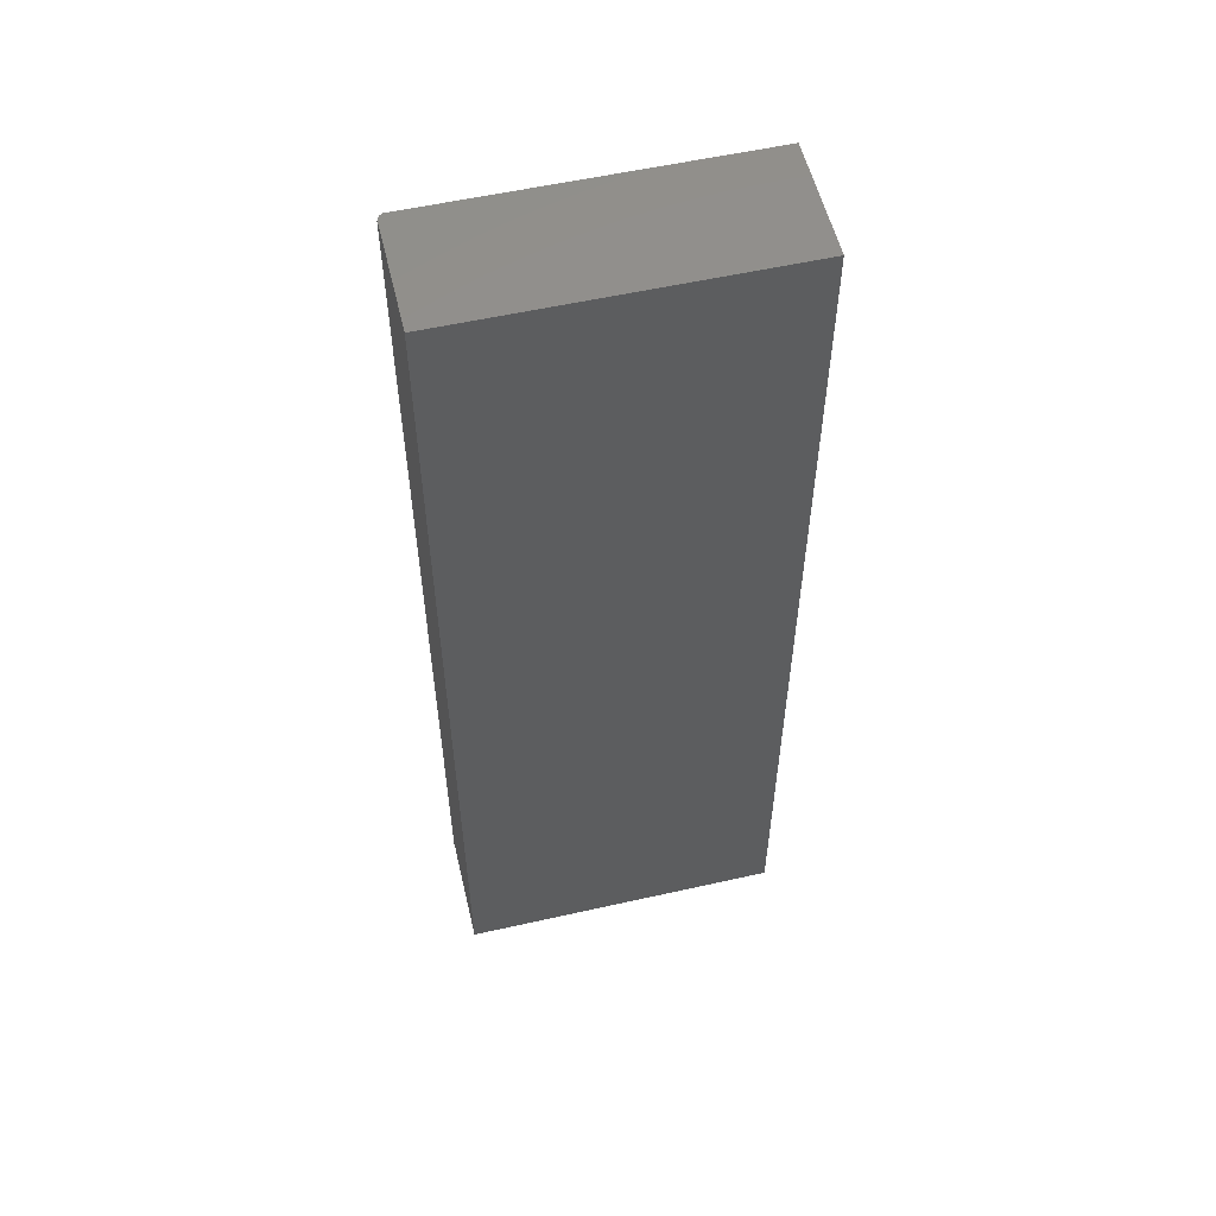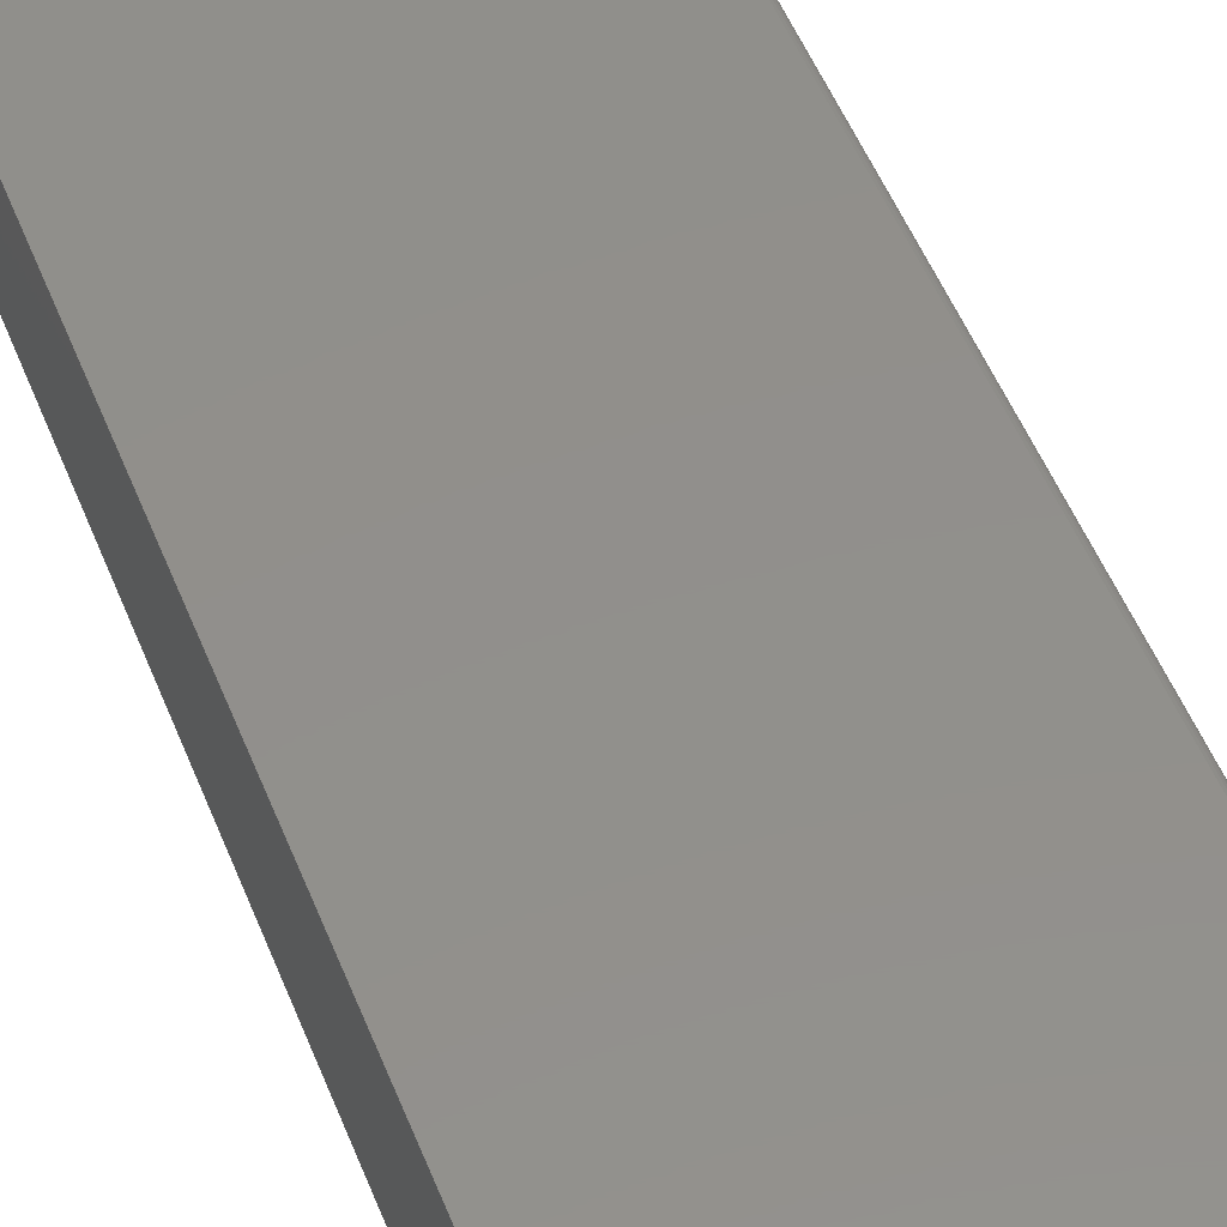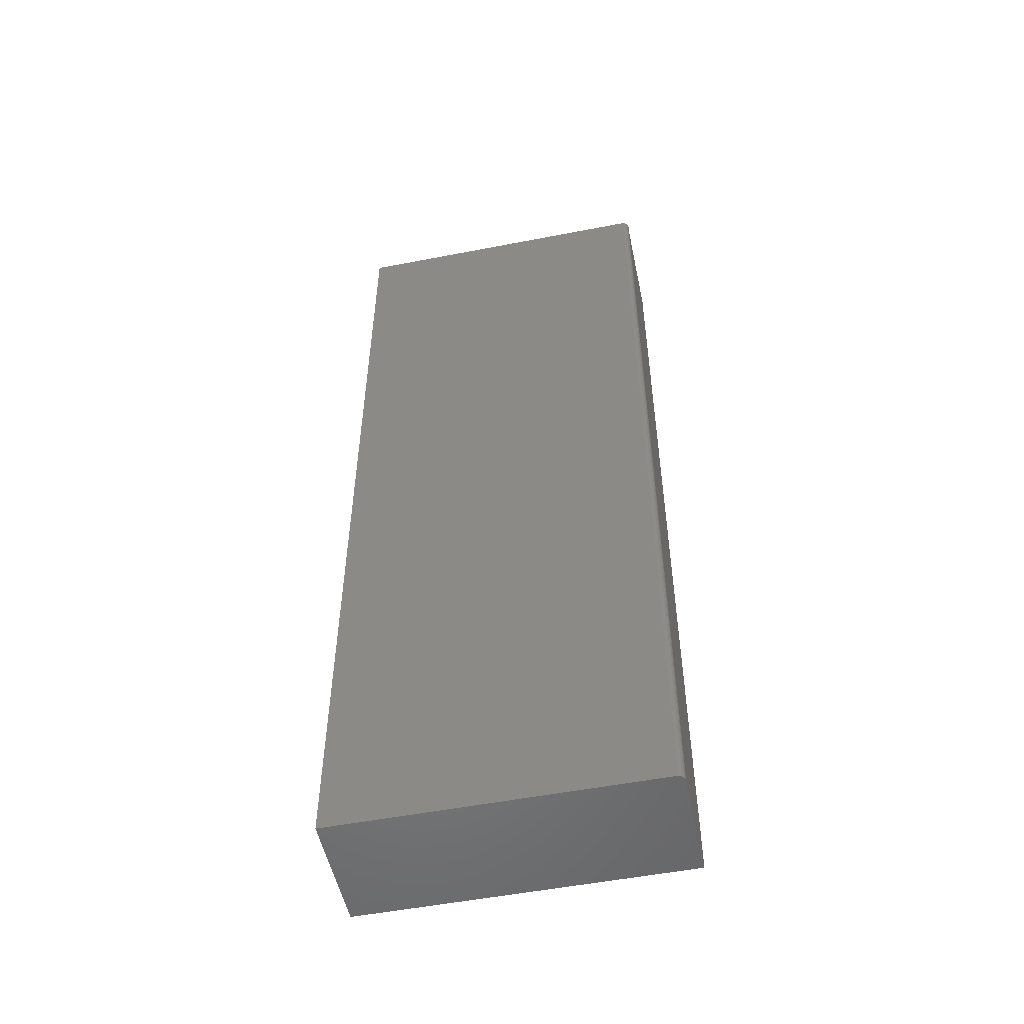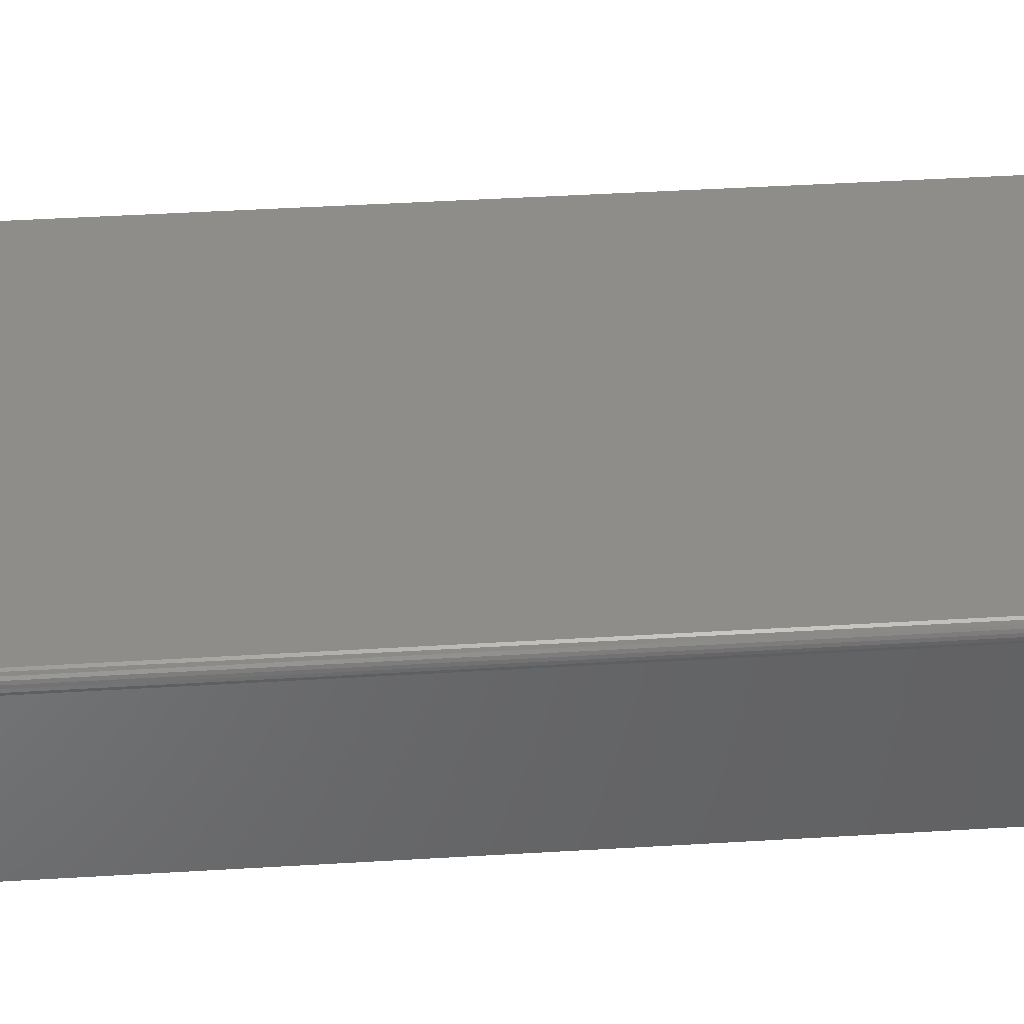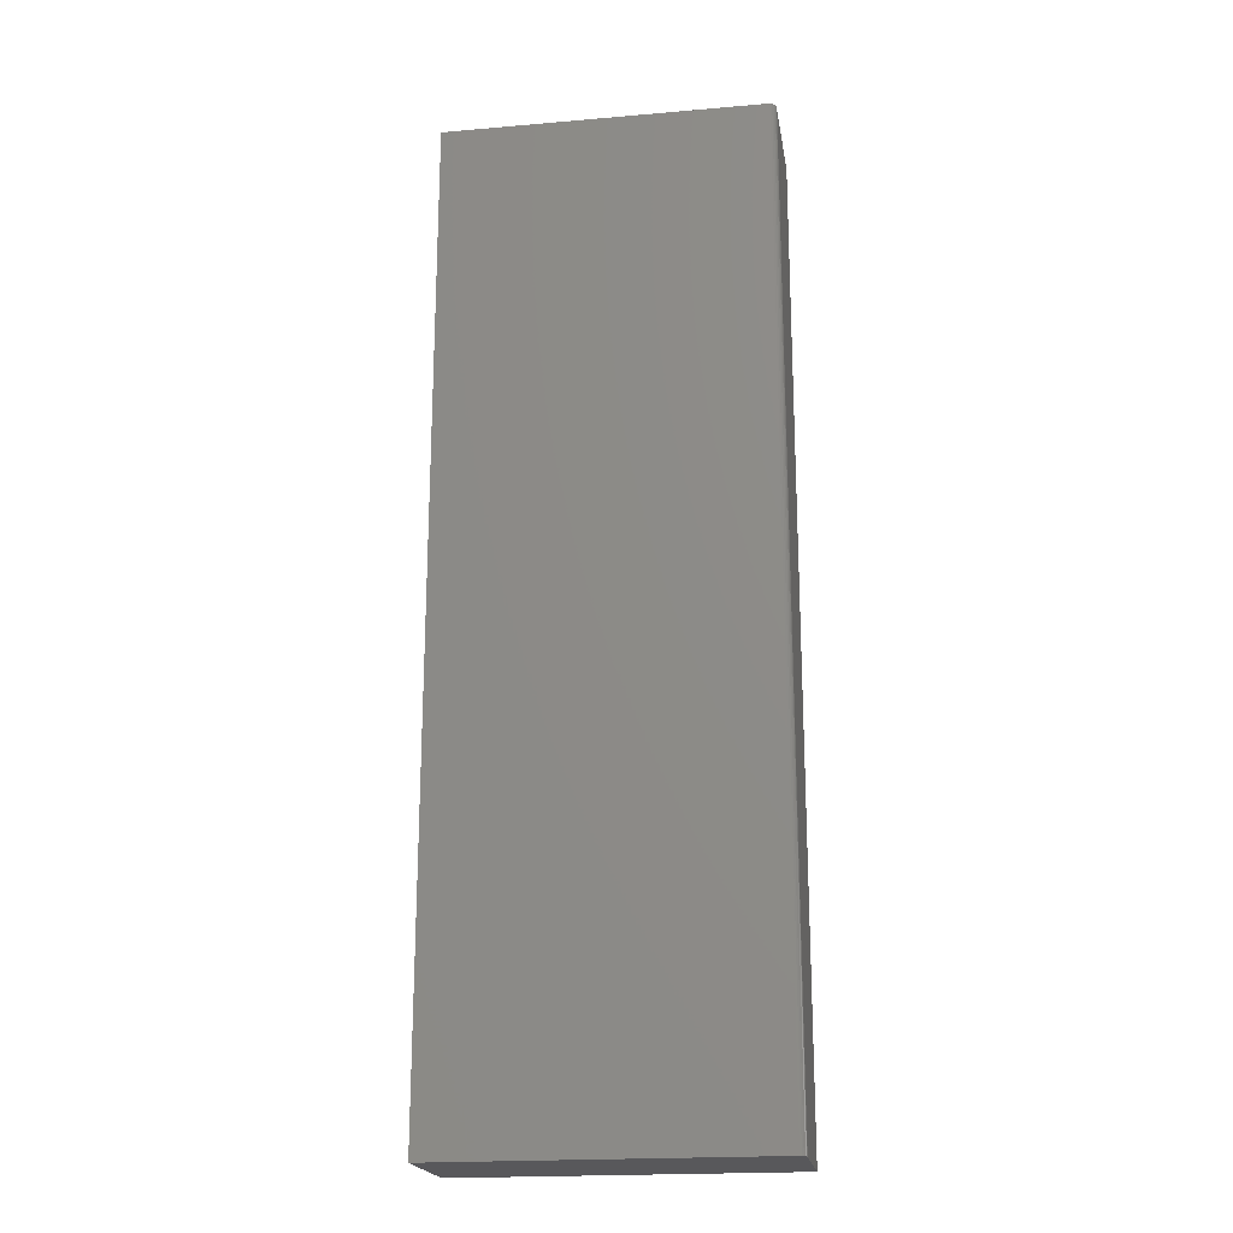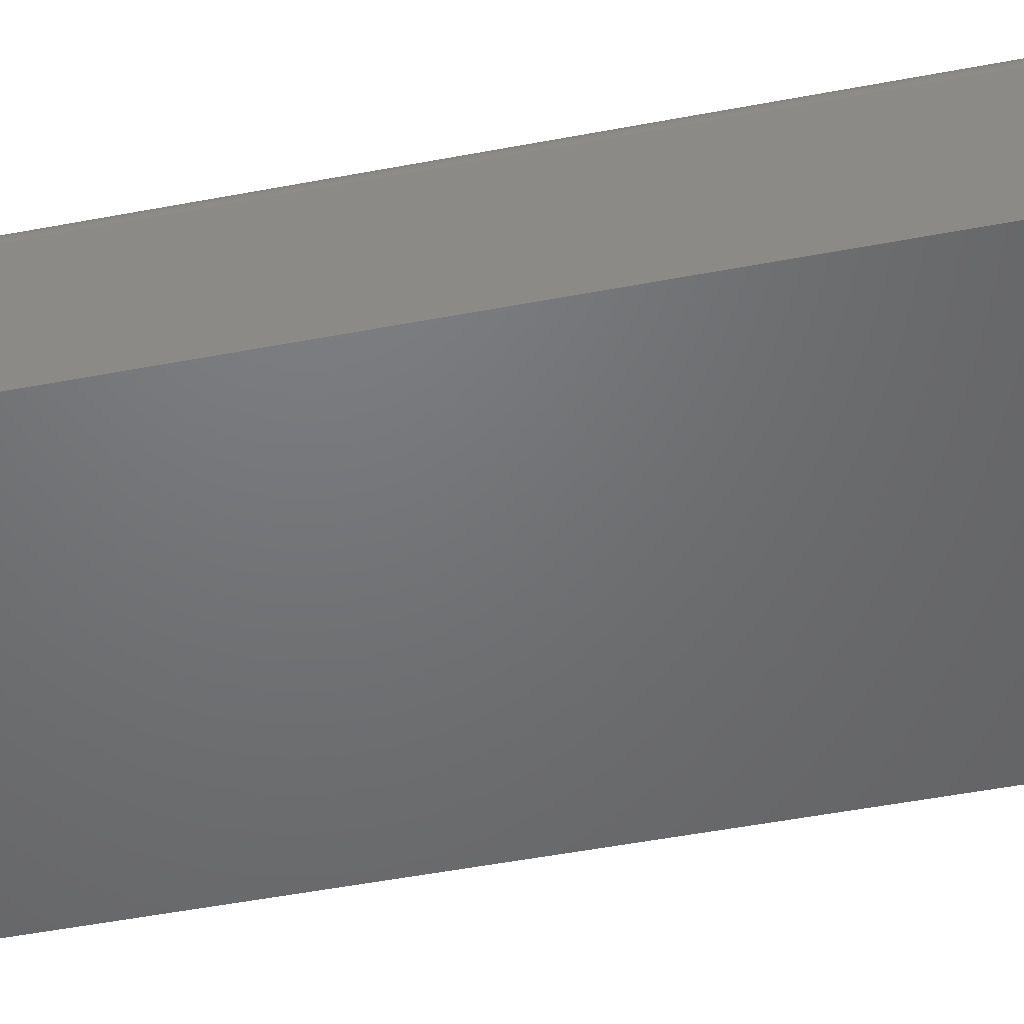
<metadata>
{"format":"stl","ext":"stl","renderer":"f3d","projection":"perspective","resolution":1024,"background":"white","views":[{"elev":55.8,"azim":-13.3,"up":"+Z"},{"elev":51.6,"azim":158.7,"up":"+Y"},{"elev":-52.6,"azim":-168.2,"up":"+Z"},{"elev":39.7,"azim":-94.4,"up":"+Y"},{"elev":-20.2,"azim":-171.0,"up":"+Z"},{"elev":-49.4,"azim":-78.0,"up":"+Y"}]}
</metadata>
<code>
# stl→obj: 33 verts, 62 faces
v 0.1649 -0.1236 -0.01587
v -0.1737 -0.1236 0.9841
v -0.1737 -0.1236 -0.01587
v 0.1649 -0.1236 0.9841
v -0.1737 -0.01076 0.9841
v -0.1737 -0.01076 -0.01587
v 0.1649 0.0005291 -0.01587
v 0.1649 0.0005291 0.9841
v -0.1737 -0.1236 -0.03175
v 0.1649 -0.1236 -0.03175
v -0.1681 0.0005291 0.9841
v -0.1699 -0.000311 0.9841
v -0.1715 -0.001534 0.9841
v -0.1727 -0.003077 0.9841
v -0.1736 -0.004864 0.9841
v -0.1741 -0.006806 0.9841
v -0.1741 -0.008804 0.9841
v -0.1699 -0.000311 -0.01587
v -0.1681 0.0005291 -0.01587
v -0.1715 -0.001534 -0.01587
v -0.1727 -0.003077 -0.01587
v -0.1736 -0.004864 -0.01587
v -0.1741 -0.006806 -0.01587
v -0.1741 -0.008804 -0.01587
v -0.1737 -0.01076 -0.03175
v 0.1649 0.0005291 -0.03175
v -0.1681 0.0005291 -0.03175
v -0.1715 -0.001534 -0.03175
v -0.1699 -0.000311 -0.03175
v -0.1727 -0.003077 -0.03175
v -0.1736 -0.004864 -0.03175
v -0.1741 -0.006806 -0.03175
v -0.1741 -0.008804 -0.03175
f 1 2 3
f 1 4 2
f 3 5 6
f 3 2 5
f 7 4 1
f 7 8 4
f 1 3 9
f 1 9 10
f 11 12 13
f 11 13 14
f 11 14 15
f 11 15 16
f 11 16 17
f 11 17 5
f 11 5 2
f 4 11 2
f 8 11 4
f 18 11 19
f 18 12 11
f 20 13 12
f 20 12 18
f 21 14 13
f 21 13 20
f 22 15 14
f 22 14 21
f 23 16 15
f 23 15 22
f 24 17 16
f 24 16 23
f 6 5 17
f 6 17 24
f 3 6 25
f 3 25 9
f 19 8 7
f 19 11 8
f 7 1 10
f 7 10 26
f 27 28 29
f 27 30 28
f 27 31 30
f 27 32 31
f 27 33 32
f 27 25 33
f 27 9 25
f 10 9 27
f 26 10 27
f 18 19 27
f 18 27 29
f 20 29 28
f 20 18 29
f 21 28 30
f 21 20 28
f 22 30 31
f 22 21 30
f 23 31 32
f 23 22 31
f 24 32 33
f 24 23 32
f 6 33 25
f 6 24 33
f 19 7 26
f 19 26 27

</code>
